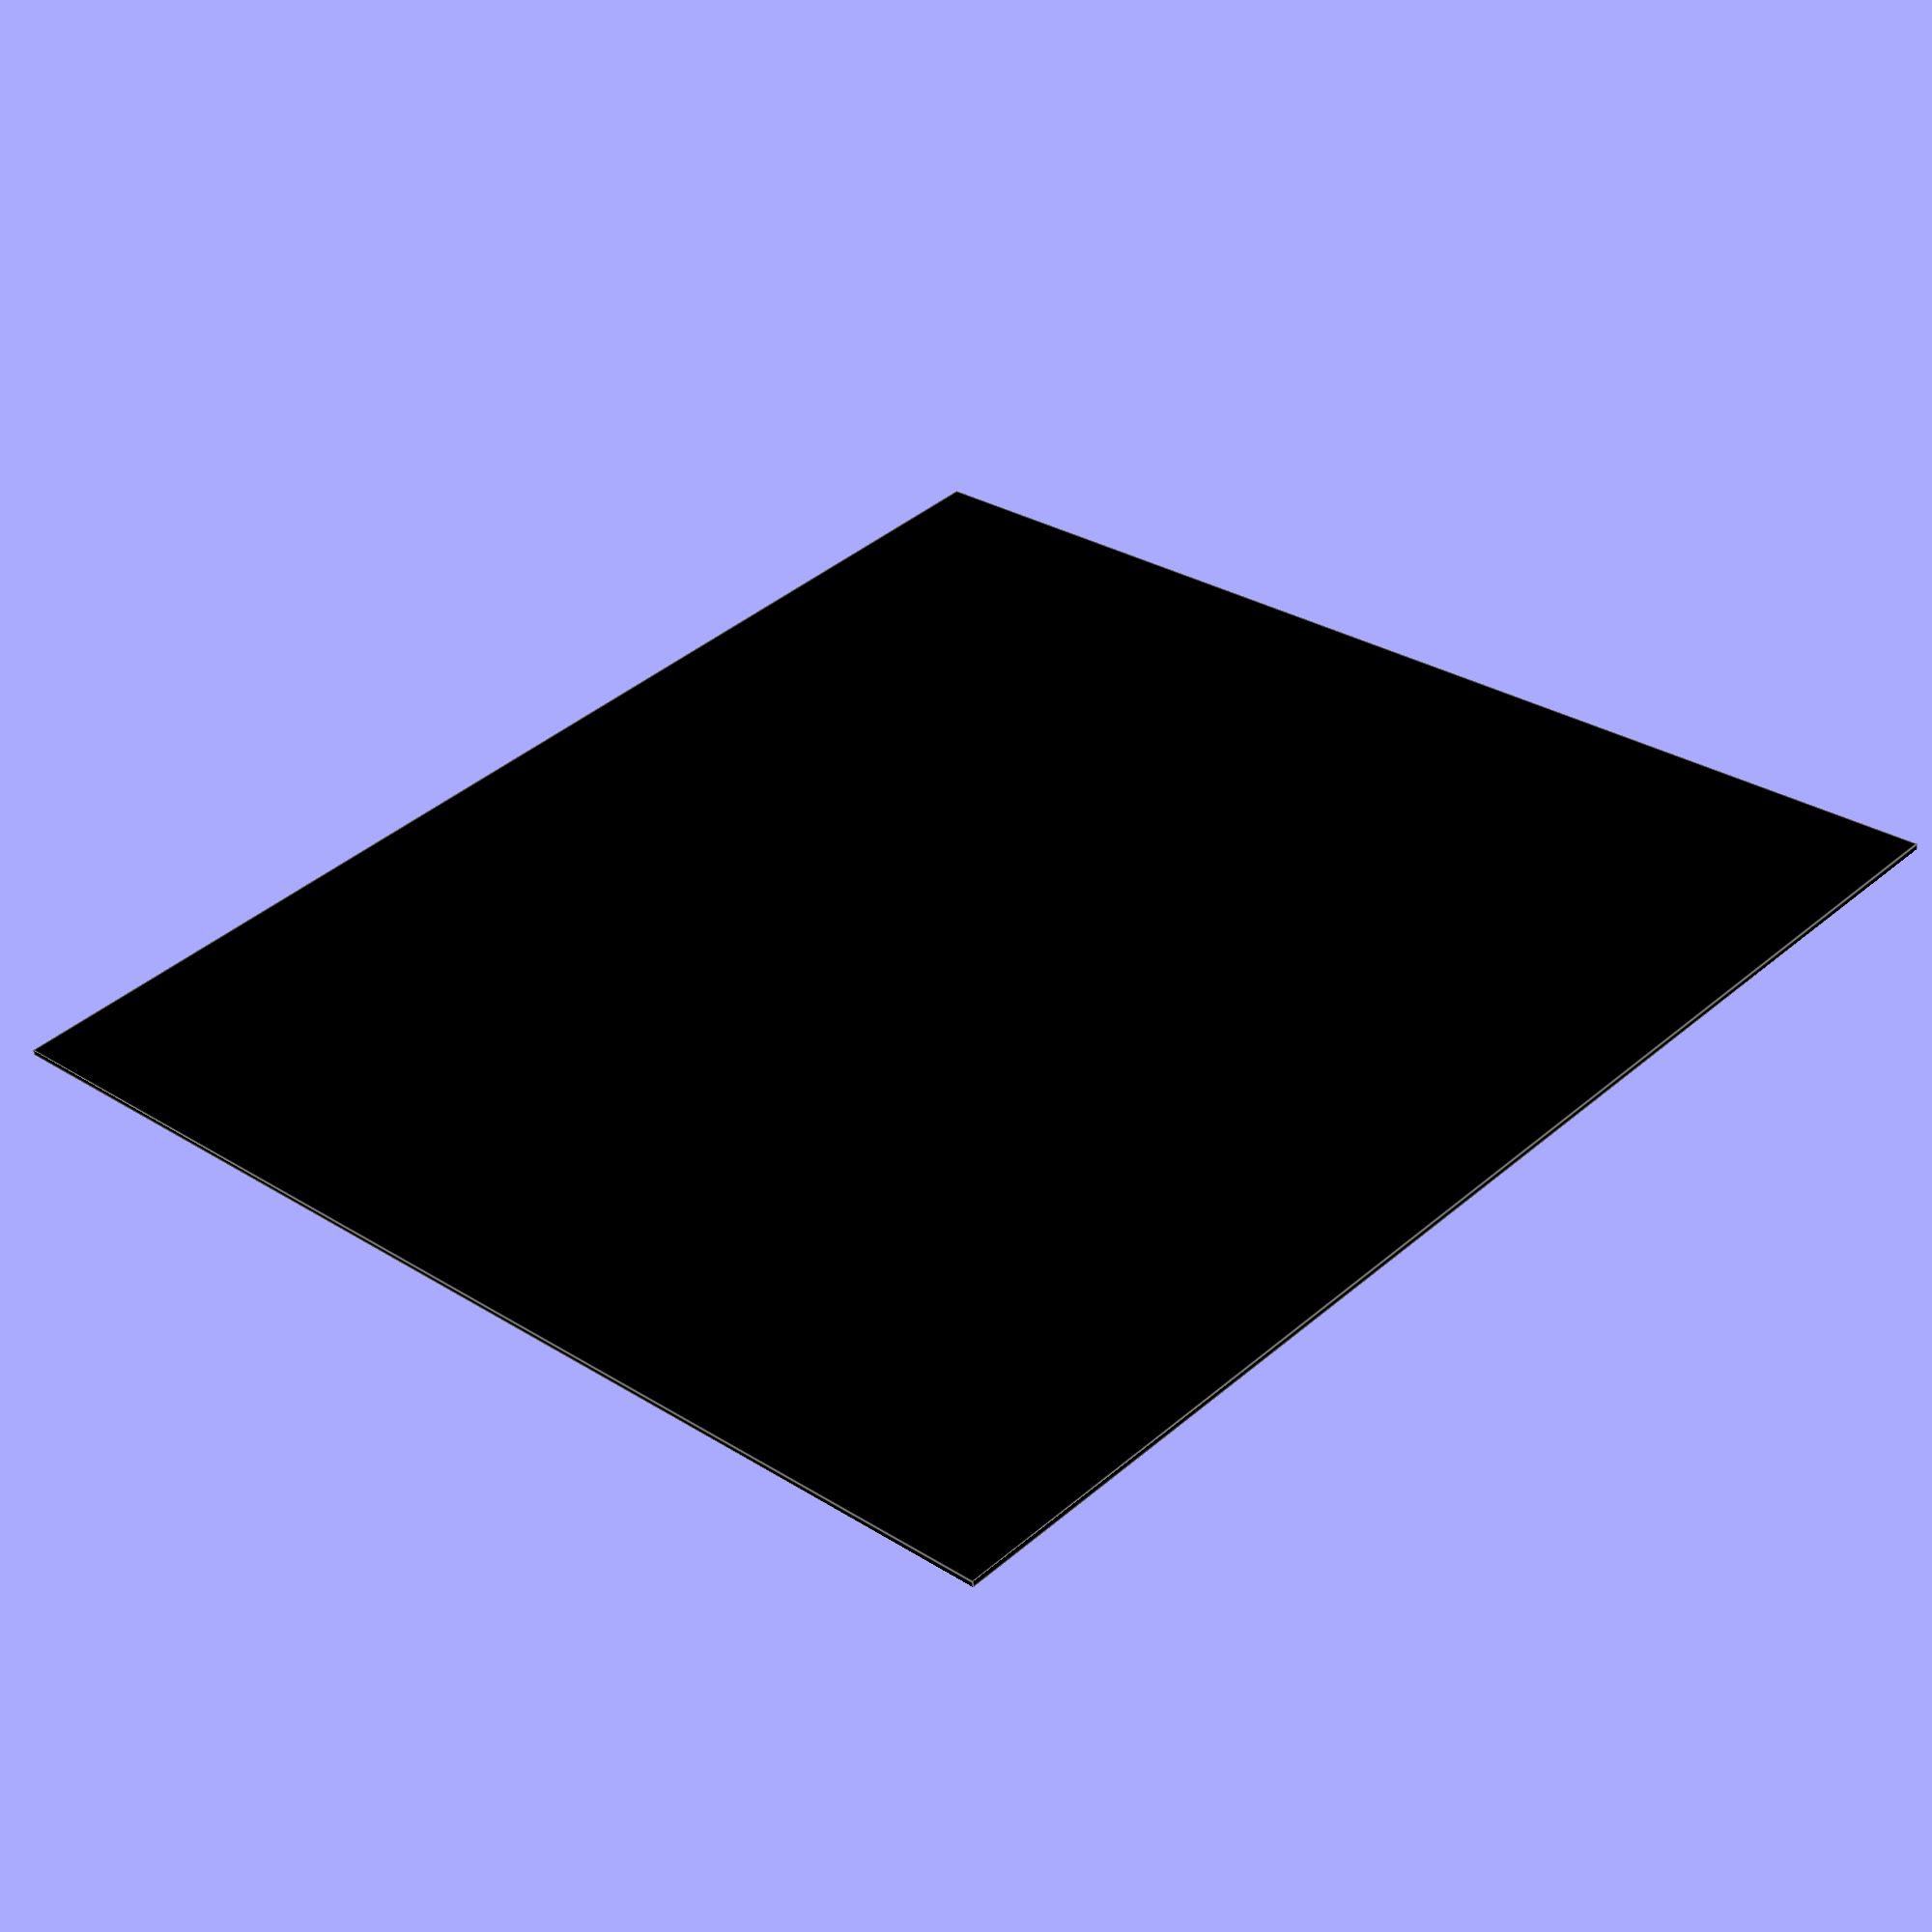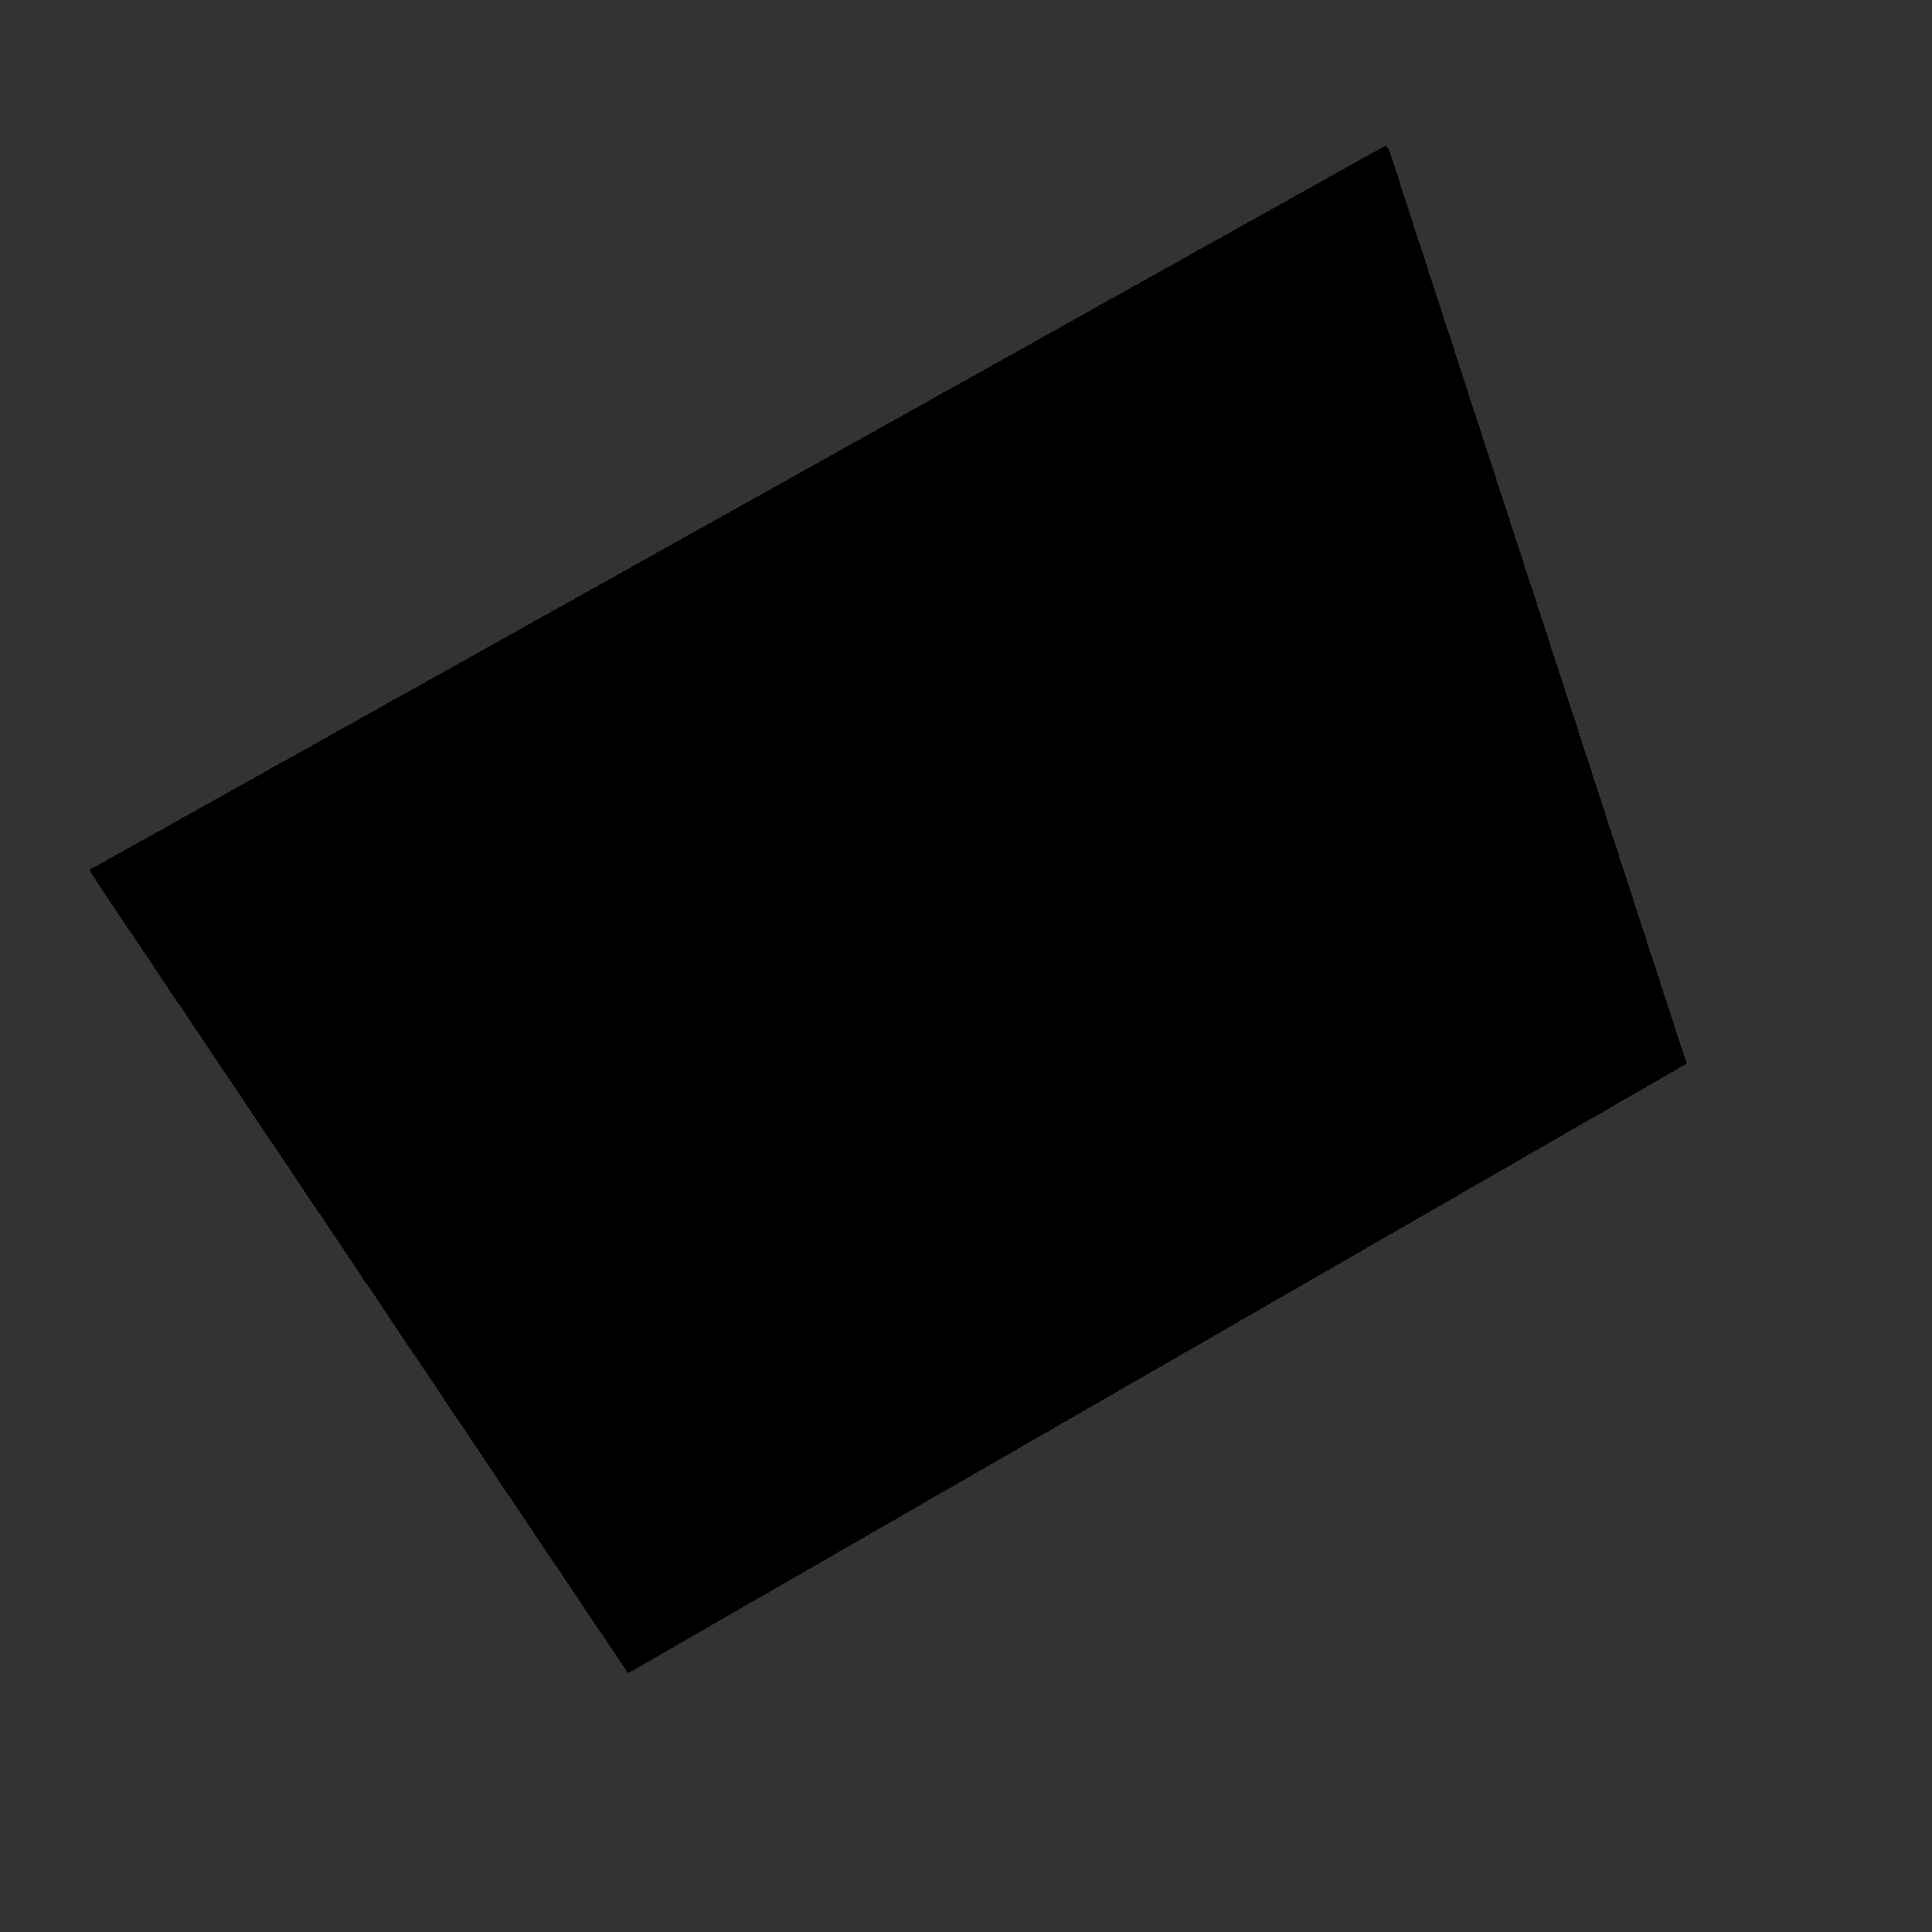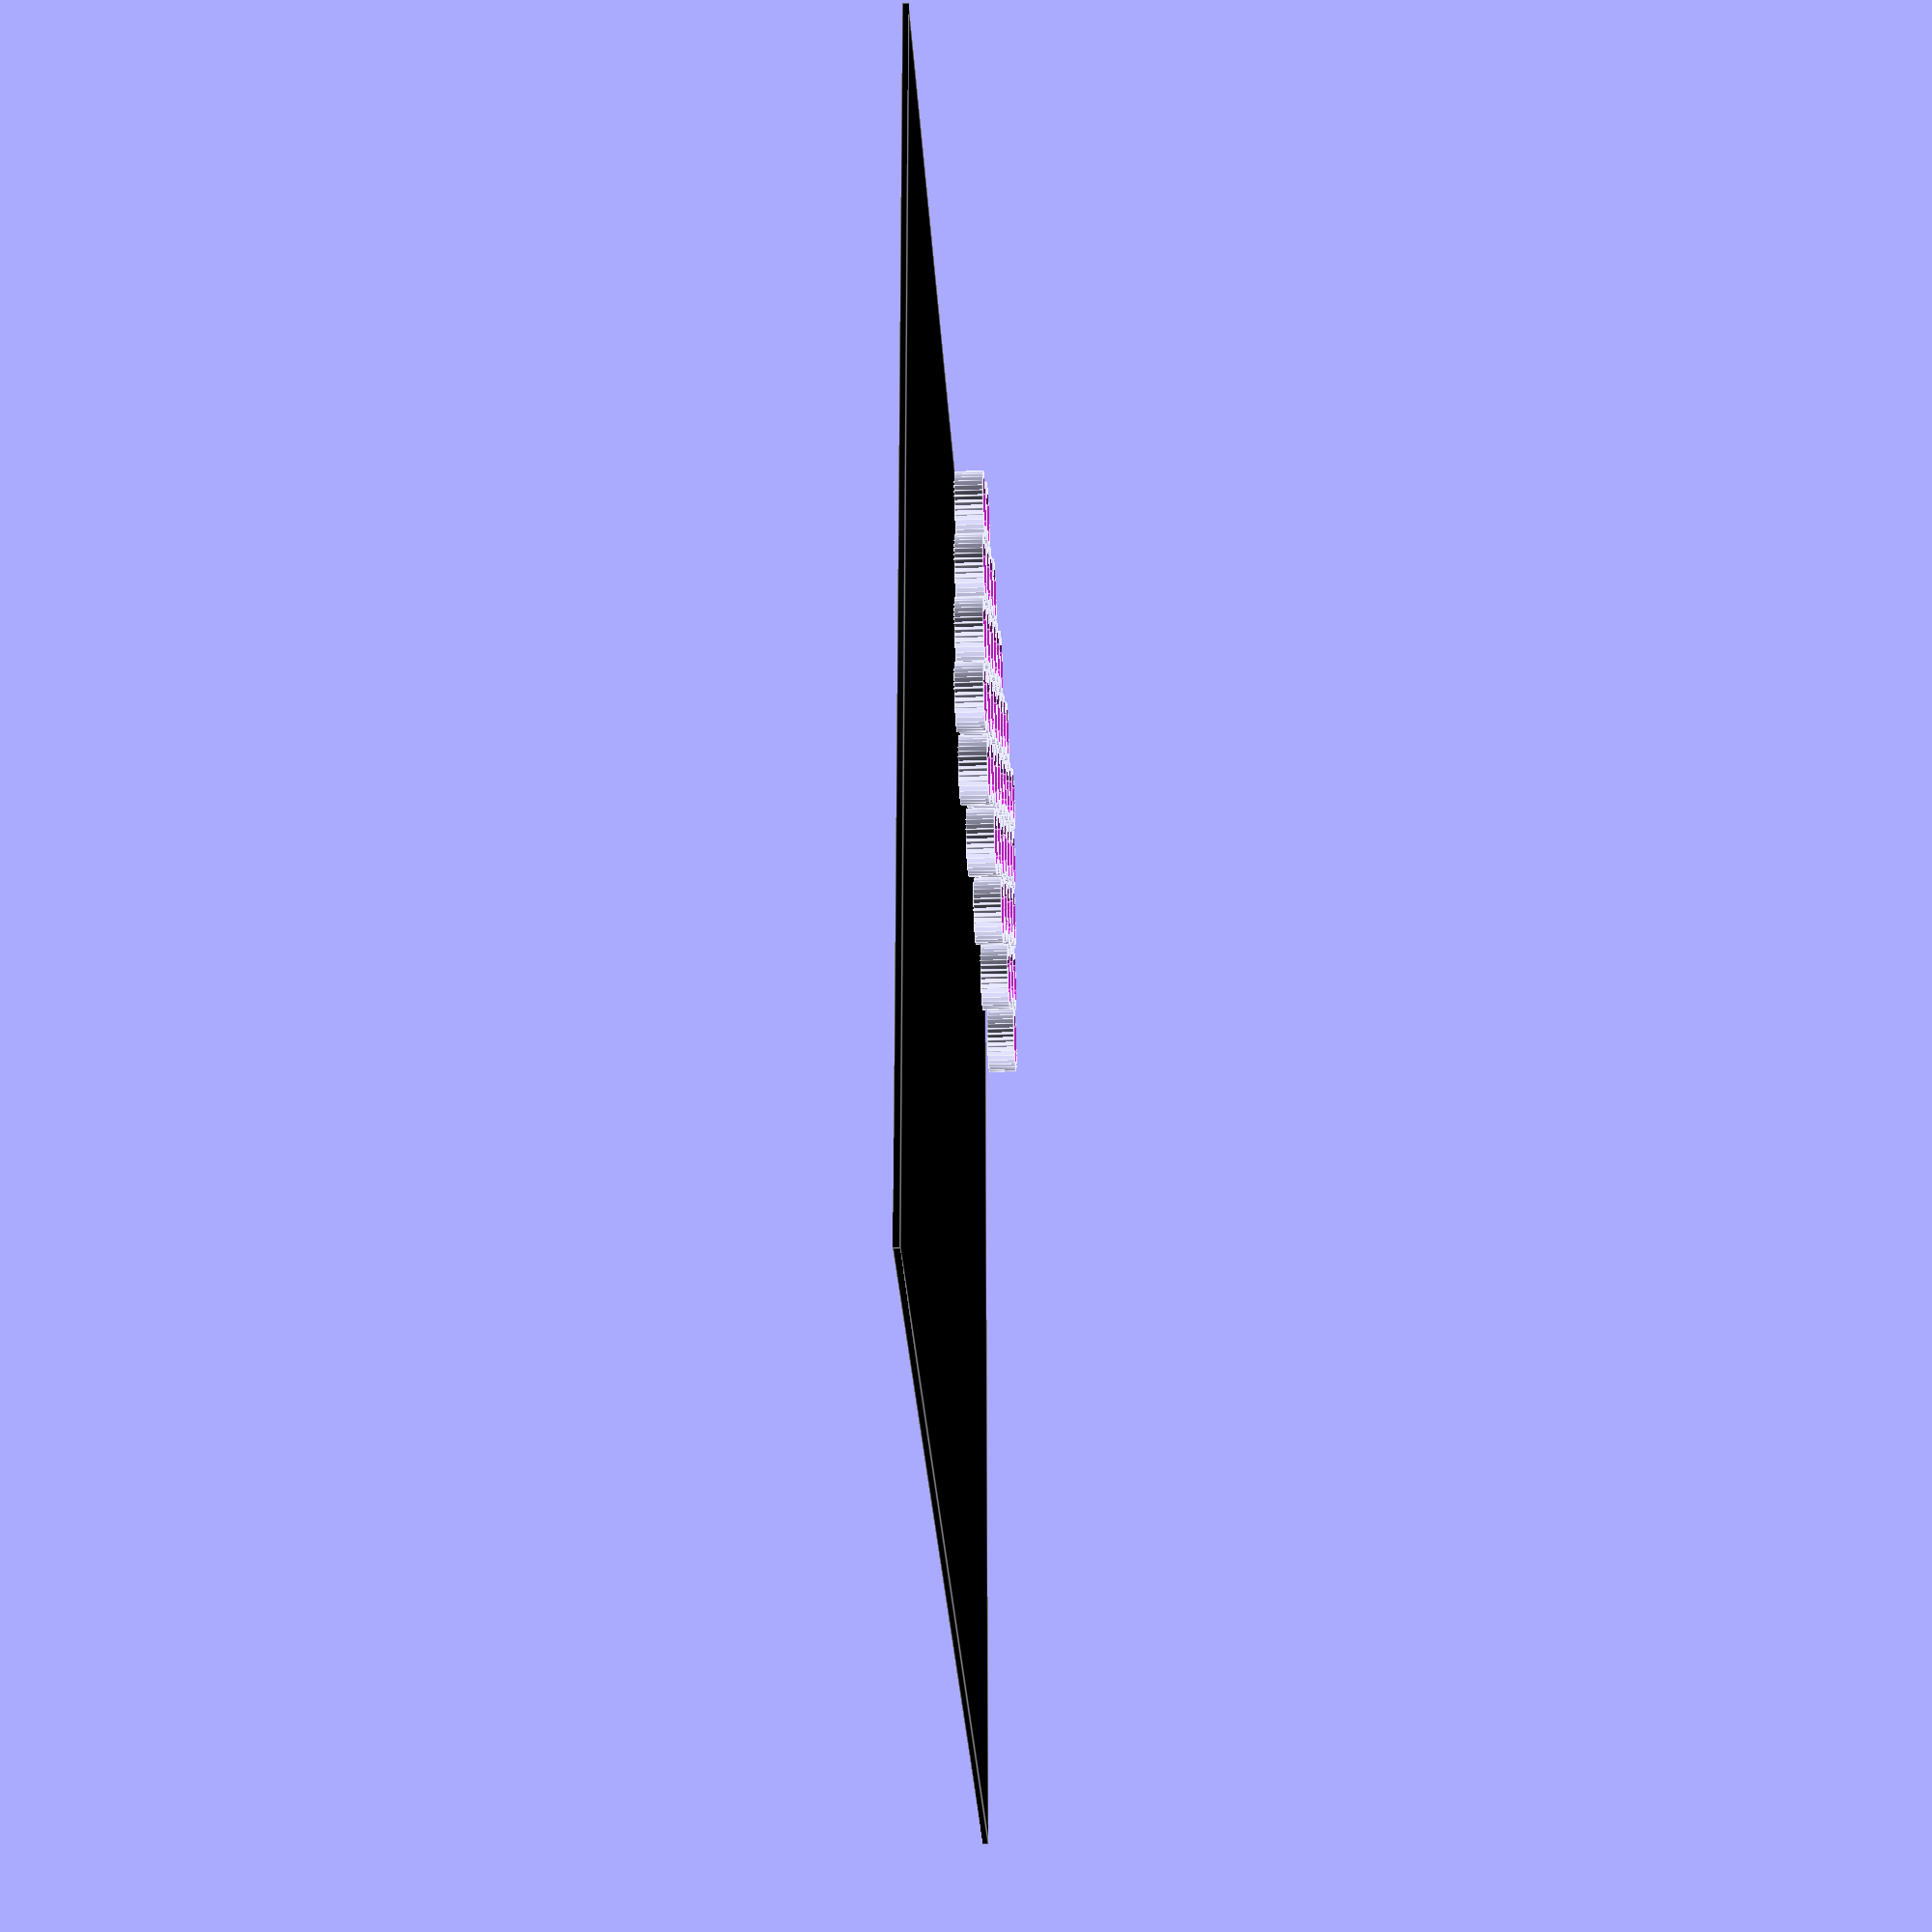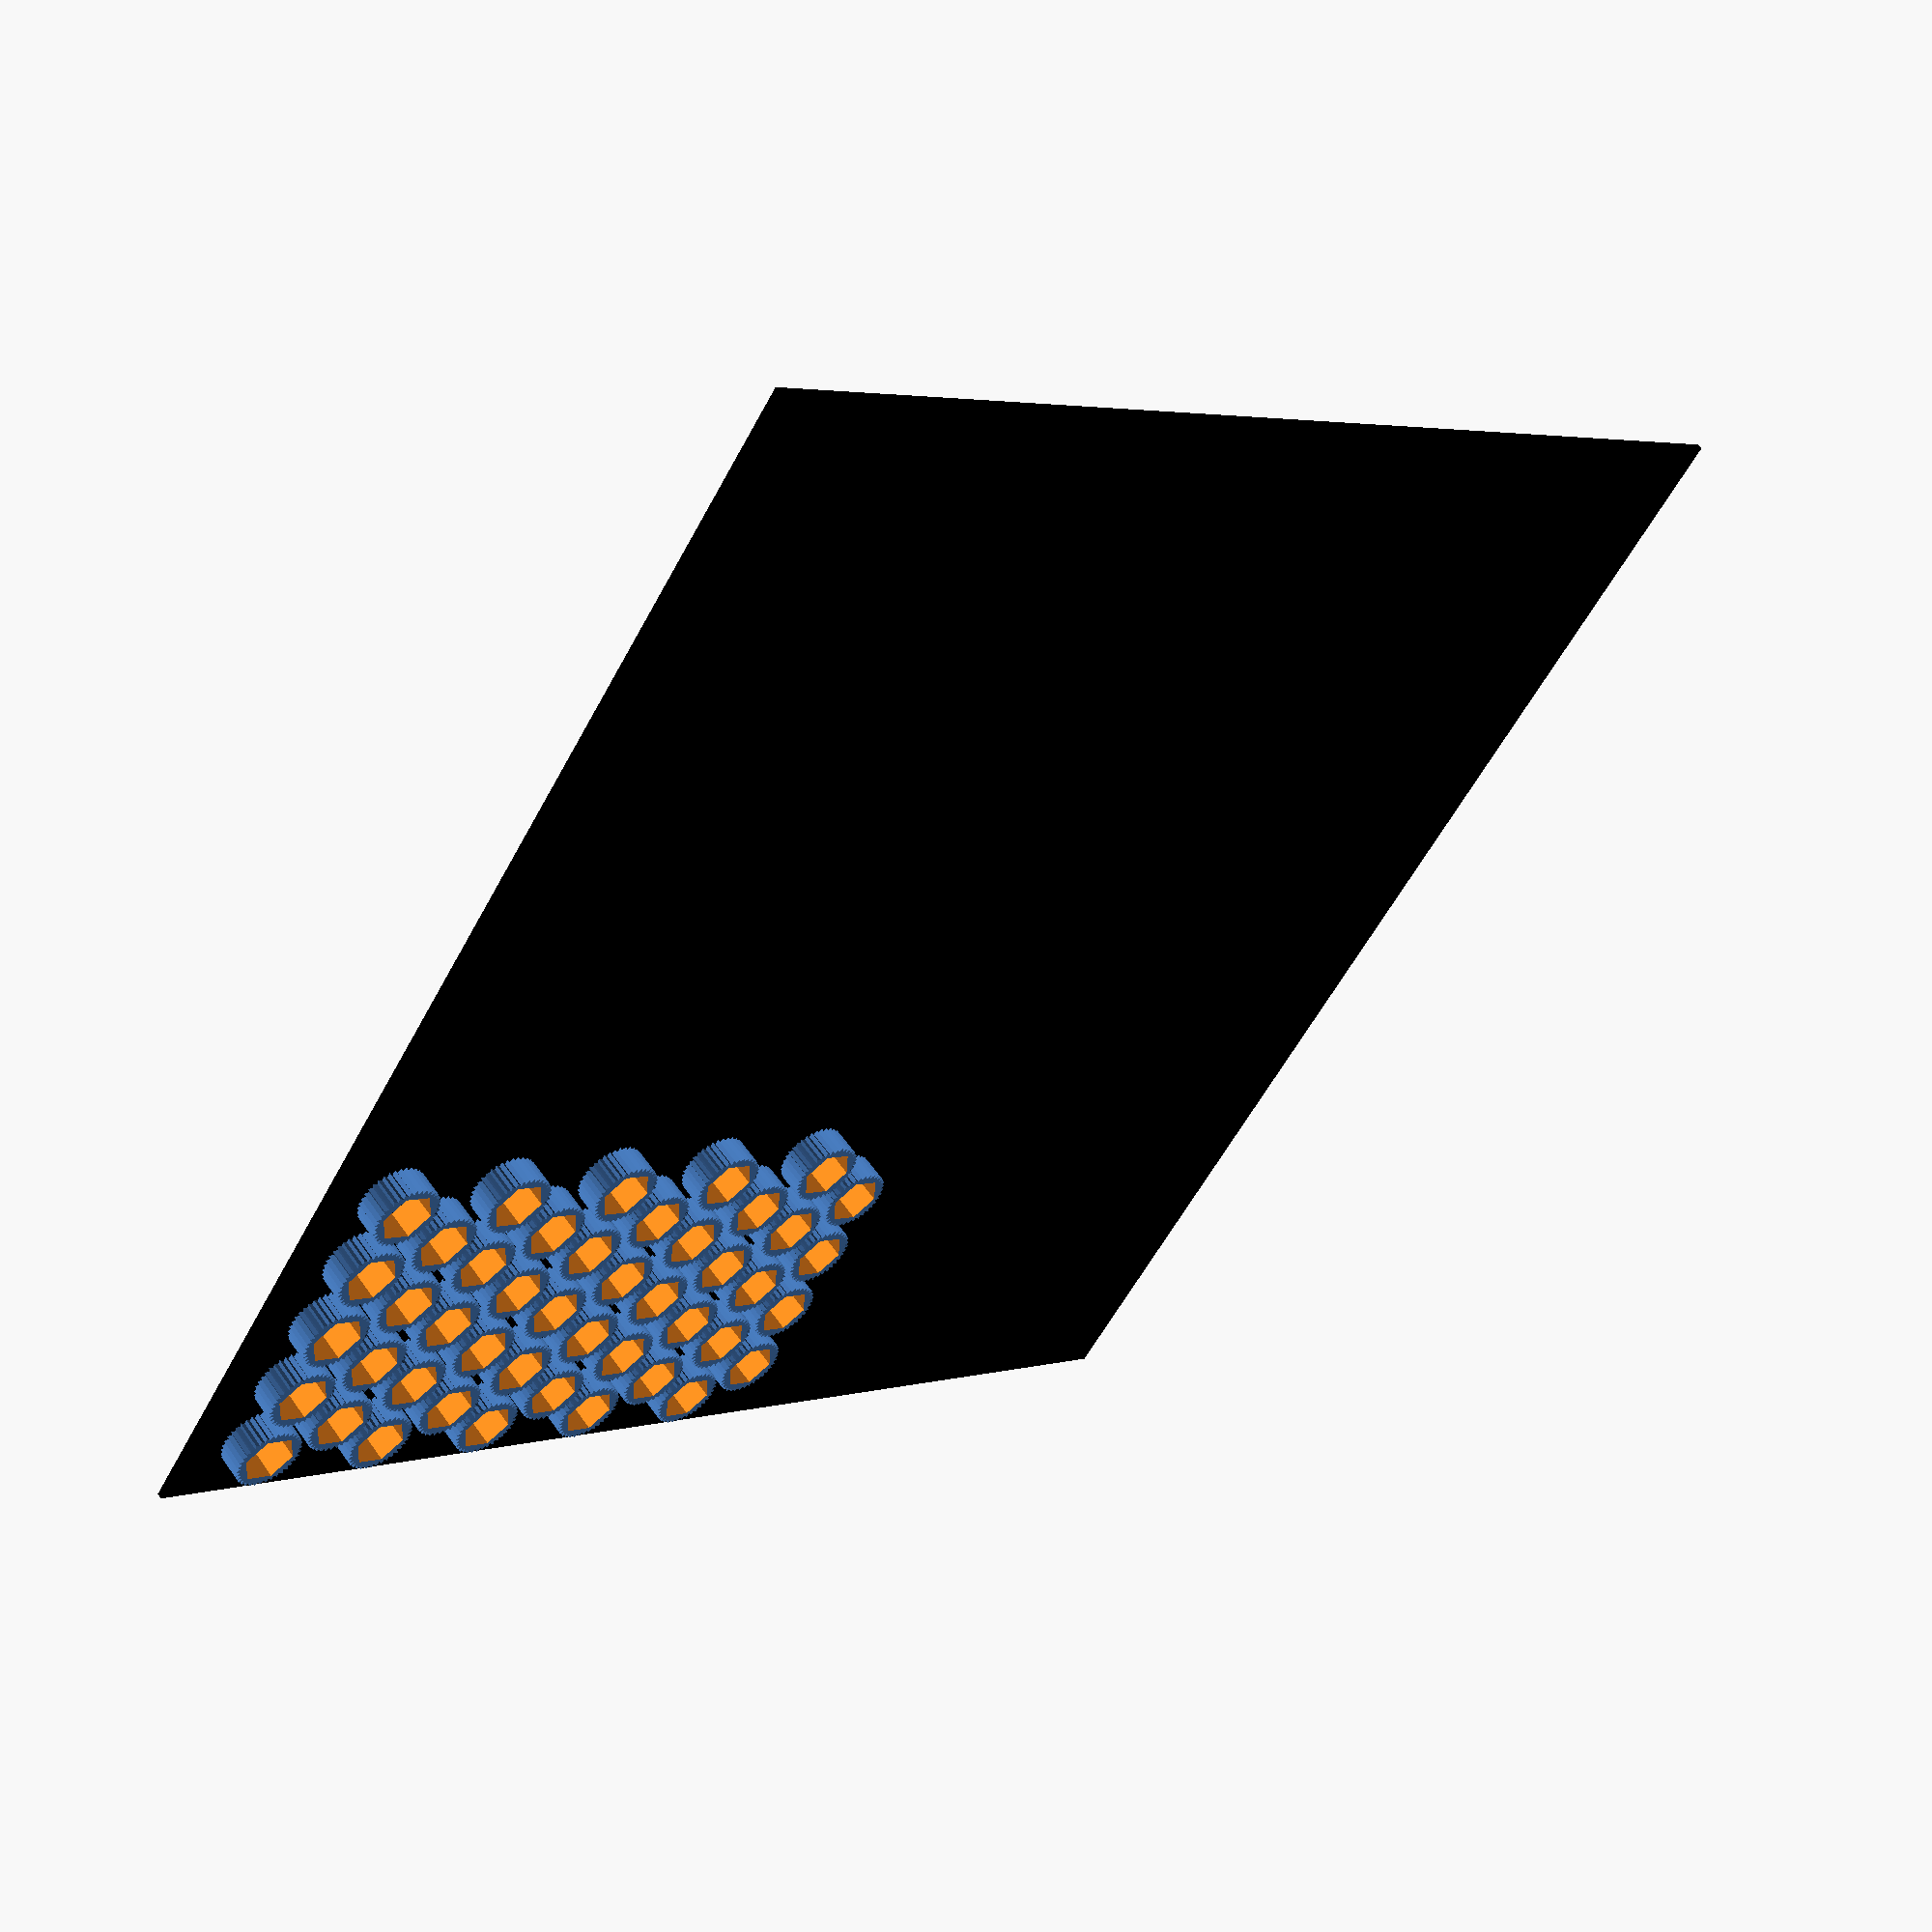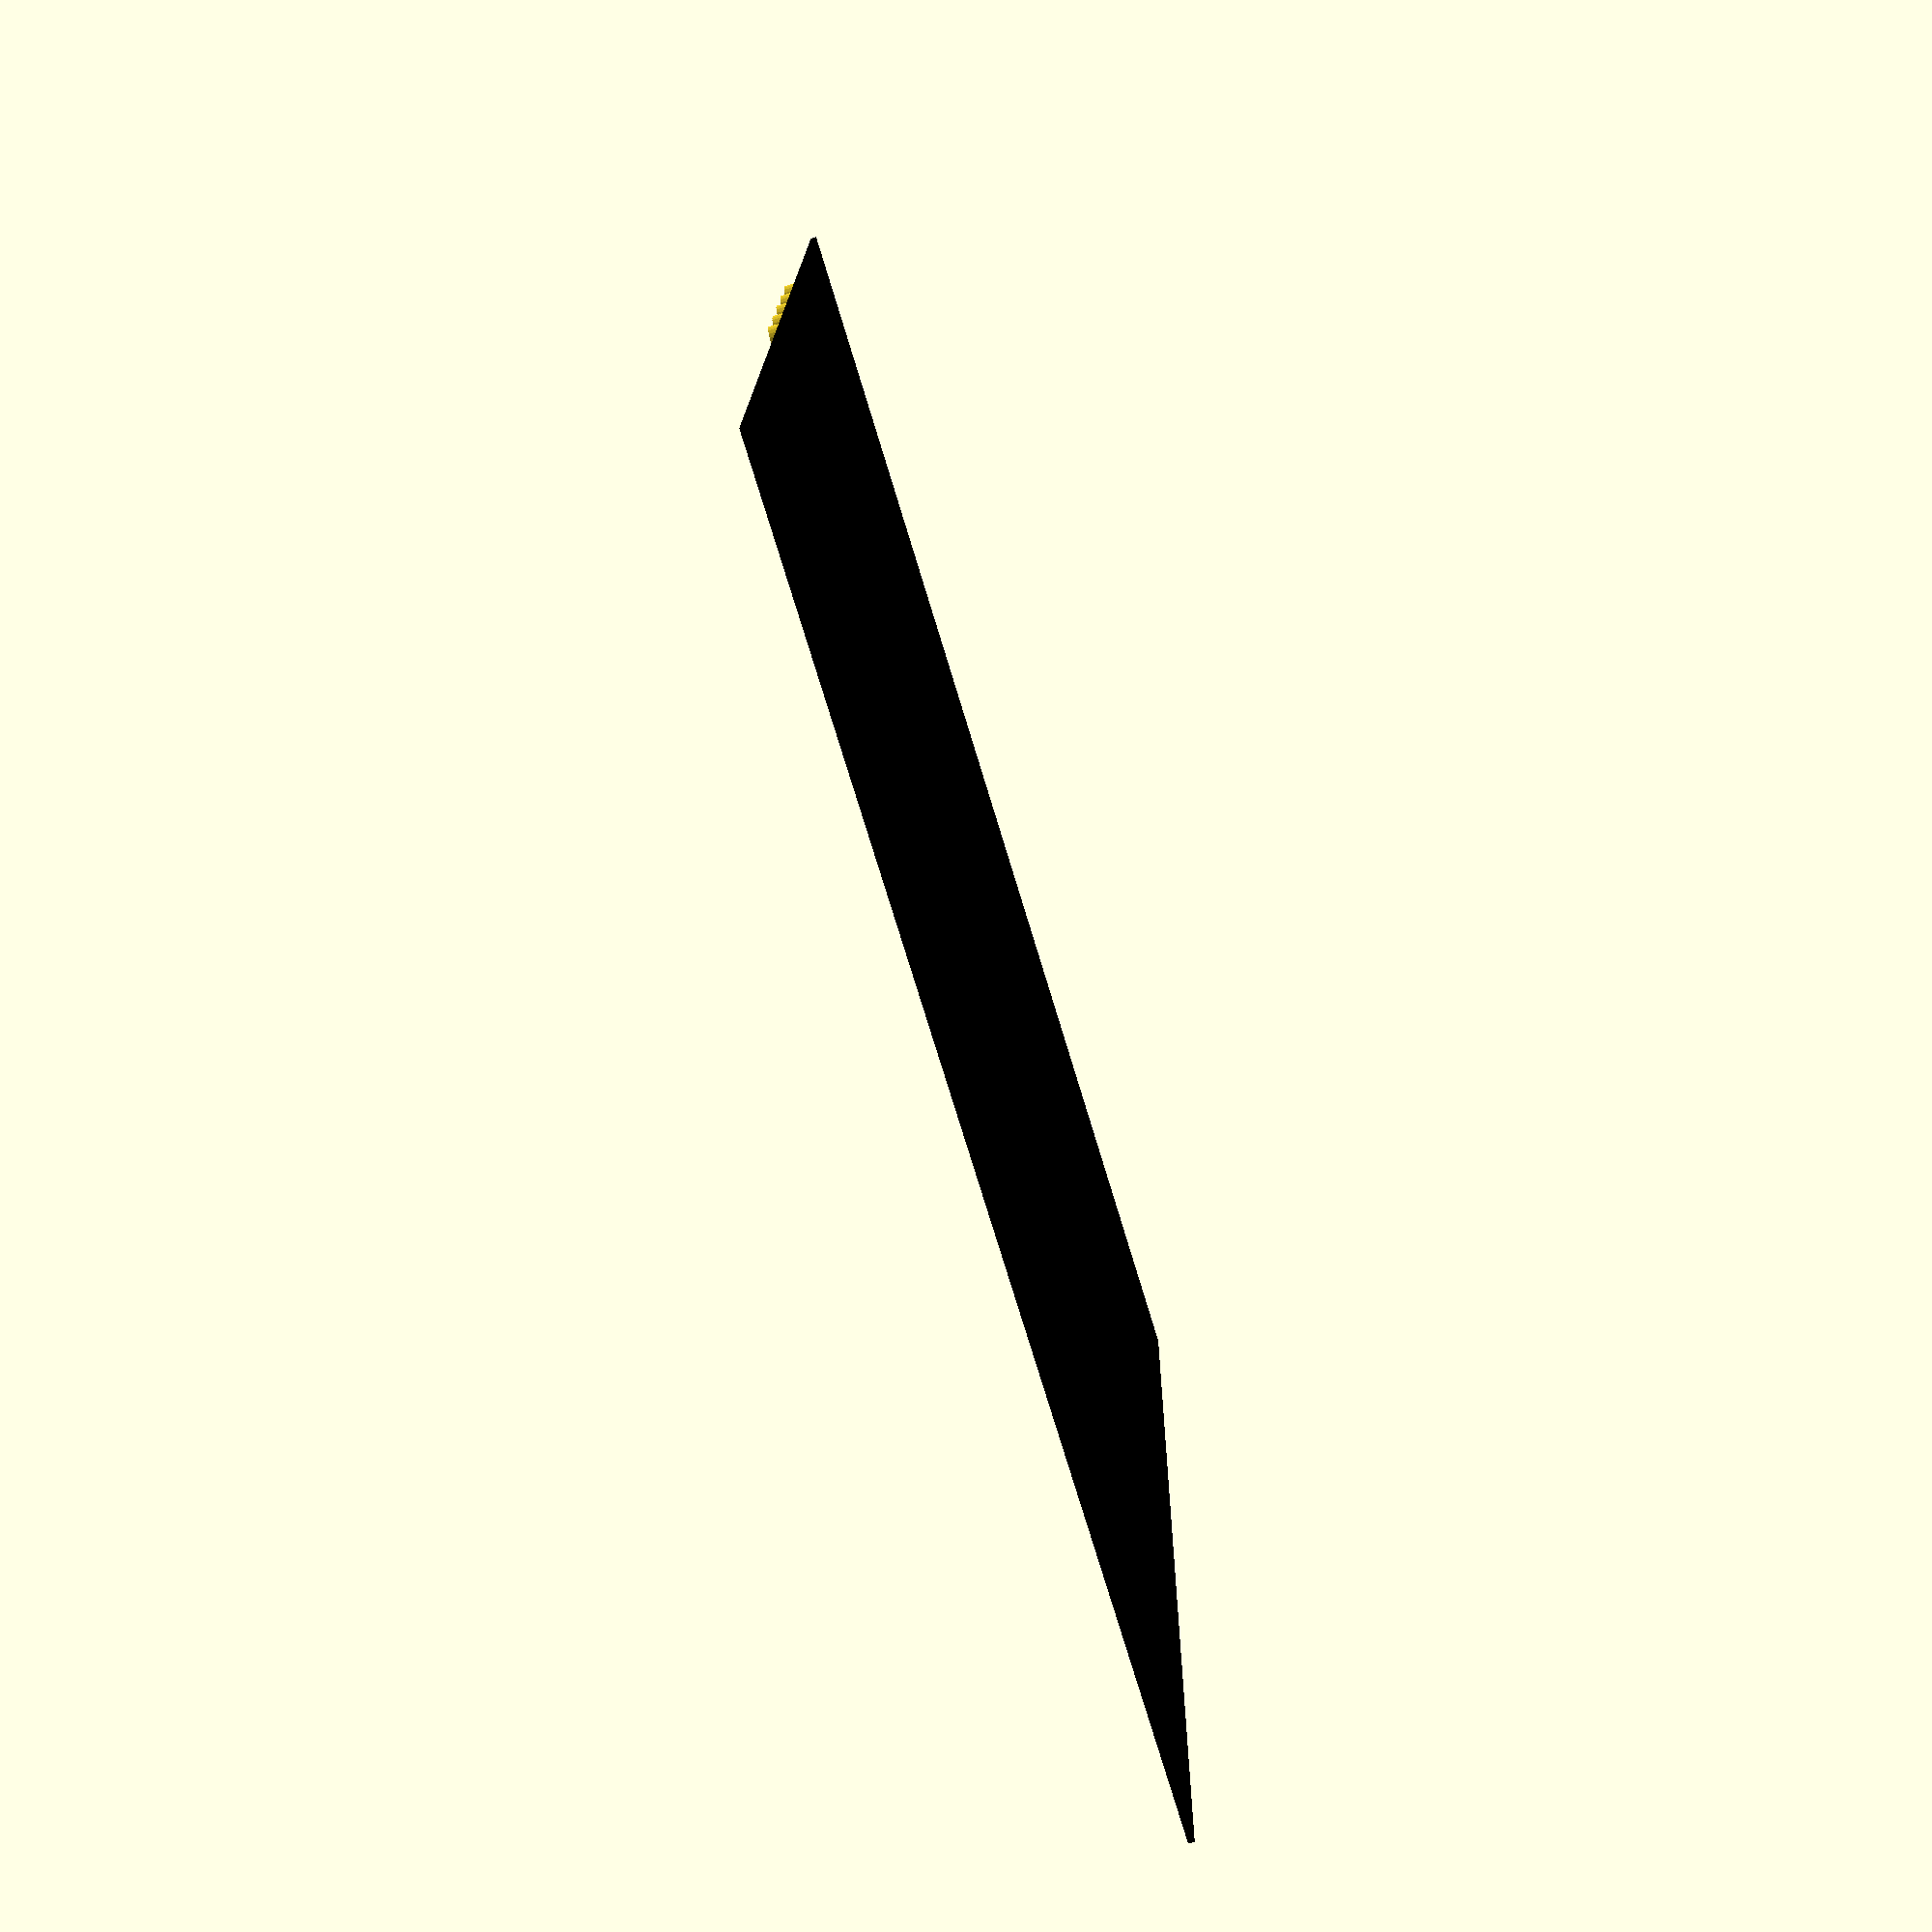
<openscad>

// Variables
height = 5;
outer = 6;
rows = 10;
cols = 5;

module make_nut(height,outer) {
    // Constant
    sma = 4.7;
    // Make nut
    union() {
        difference() {
            union() {
                for (i=[1:36]) {
                    rotate(i*10)
                    cylinder(h=height,r=outer,$fn=3);
                }
            }
            translate([0,0,-0.1])
                cylinder(h=height+1,r=sma,$fn=6);
        }
     }
     
}

color([0,0,0]) translate([0,0,-2.1]) cube([220,220,1]);

for (i=[1:rows]) {
    r = (i%2 == 0) ? cols-1 : cols;
    for (j=[1:r]) {
        x = (i*1.9)*outer;
        y = (i%2 == 0) ? ((j*2)*(outer+2/3))+outer : ((j*2)*(outer+2/3));
        translate([x,y,0])
        make_nut(height, outer);    
    }
}
</openscad>
<views>
elev=235.7 azim=45.5 roll=352.8 proj=p view=edges
elev=319.7 azim=289.5 roll=157.0 proj=p view=wireframe
elev=212.0 azim=359.1 roll=266.7 proj=p view=edges
elev=126.2 azim=214.2 roll=214.1 proj=p view=wireframe
elev=72.2 azim=177.3 roll=106.9 proj=p view=wireframe
</views>
